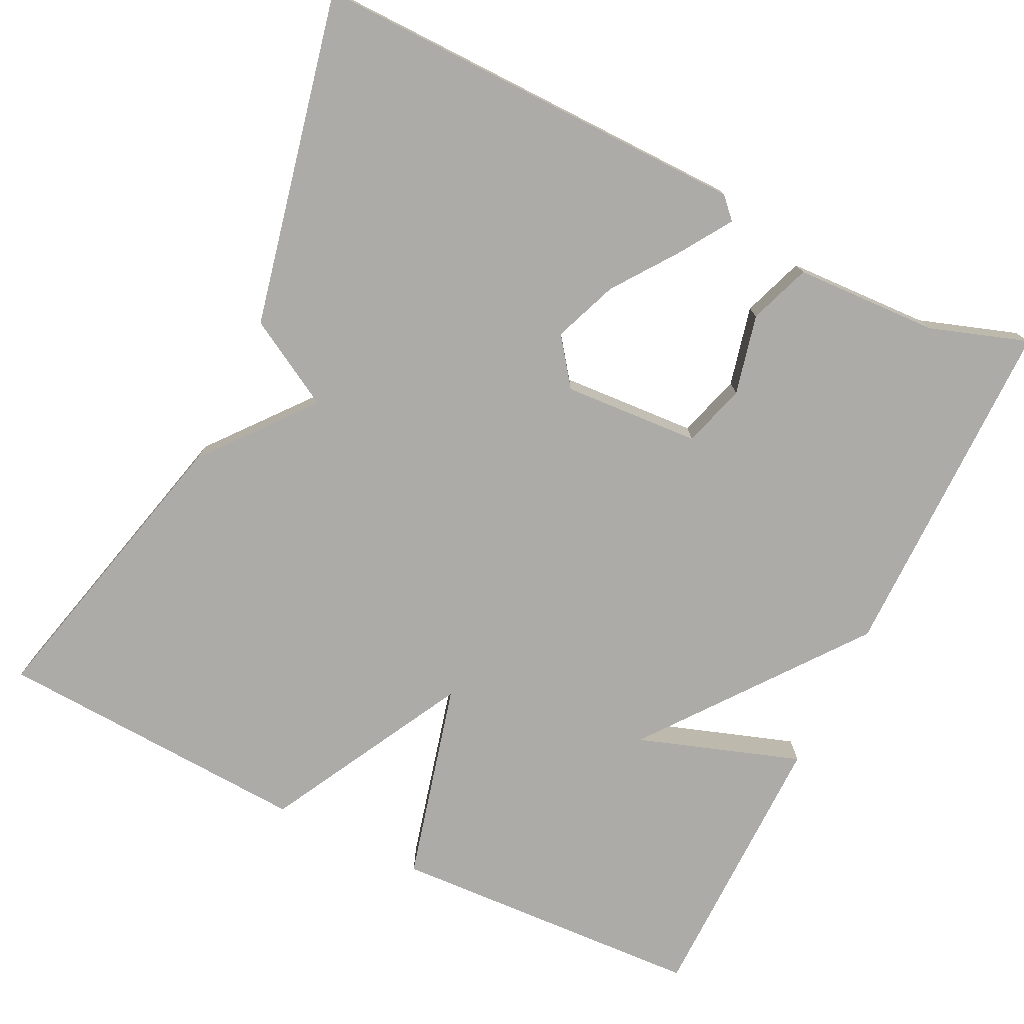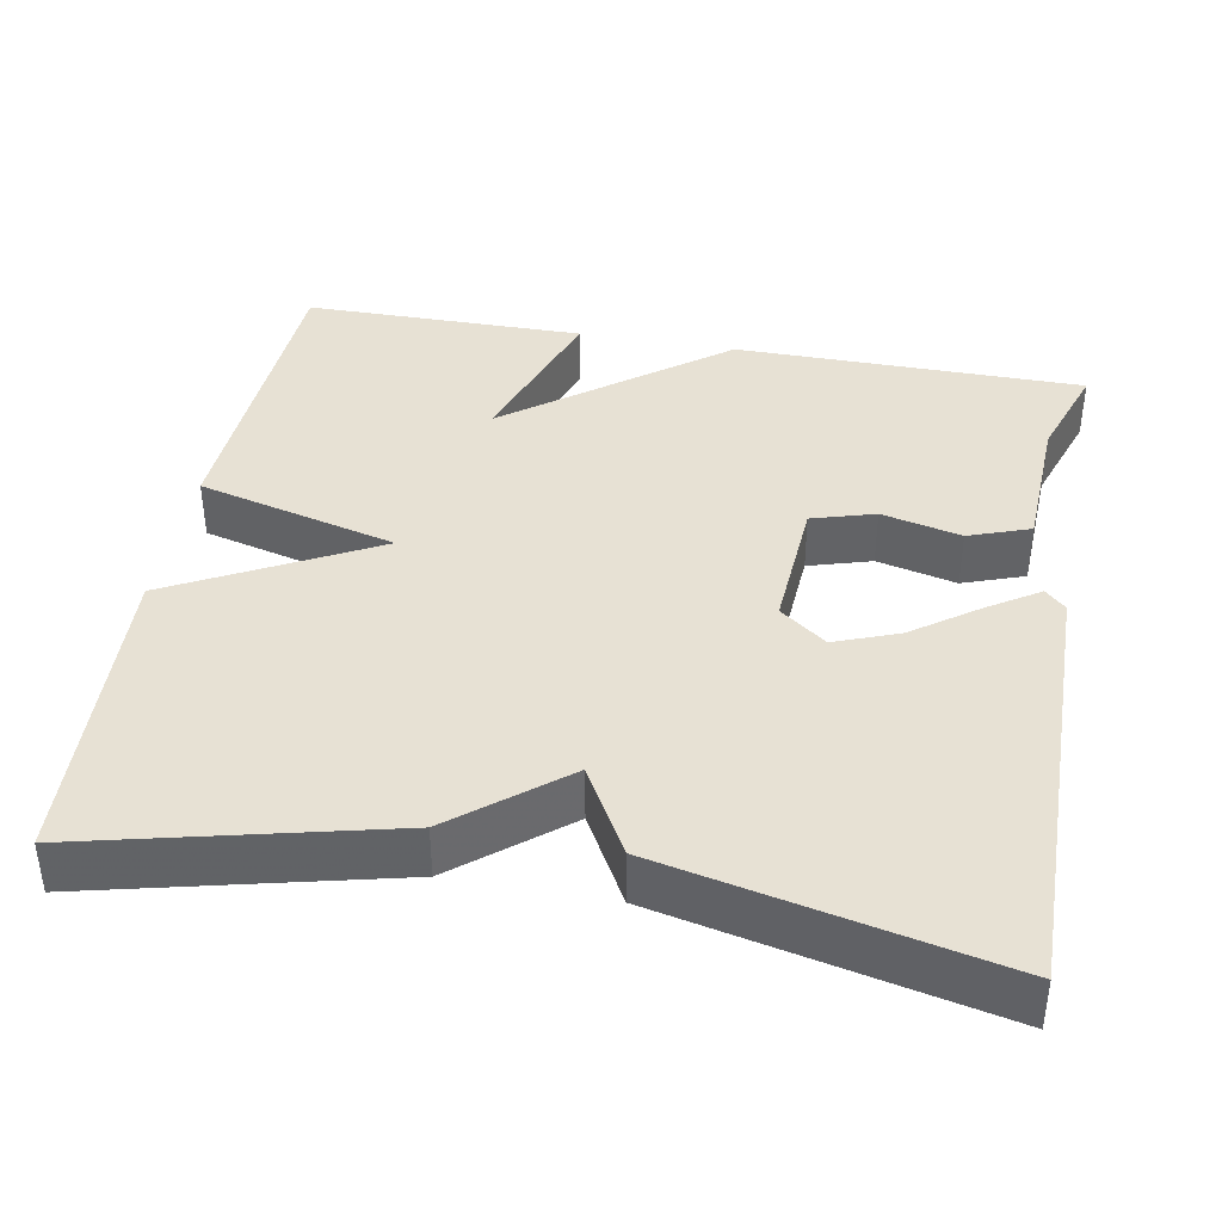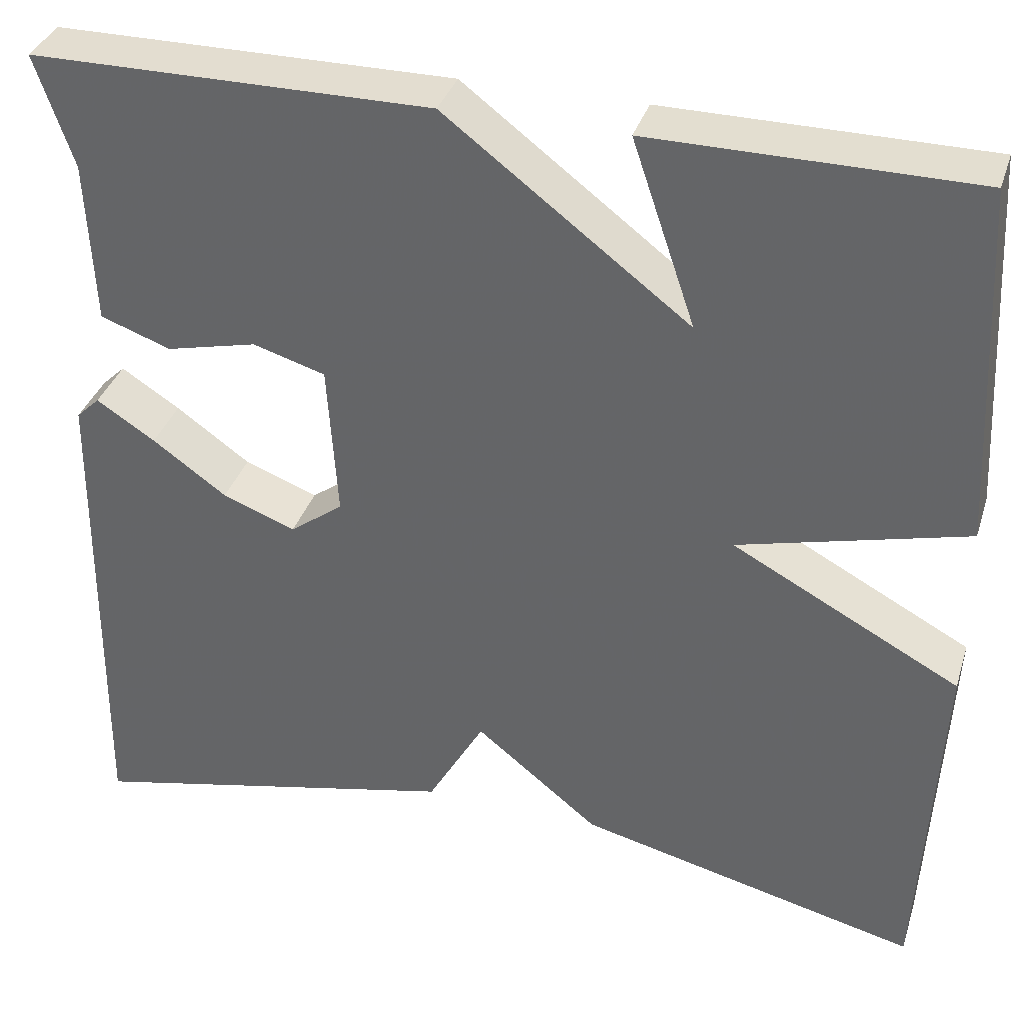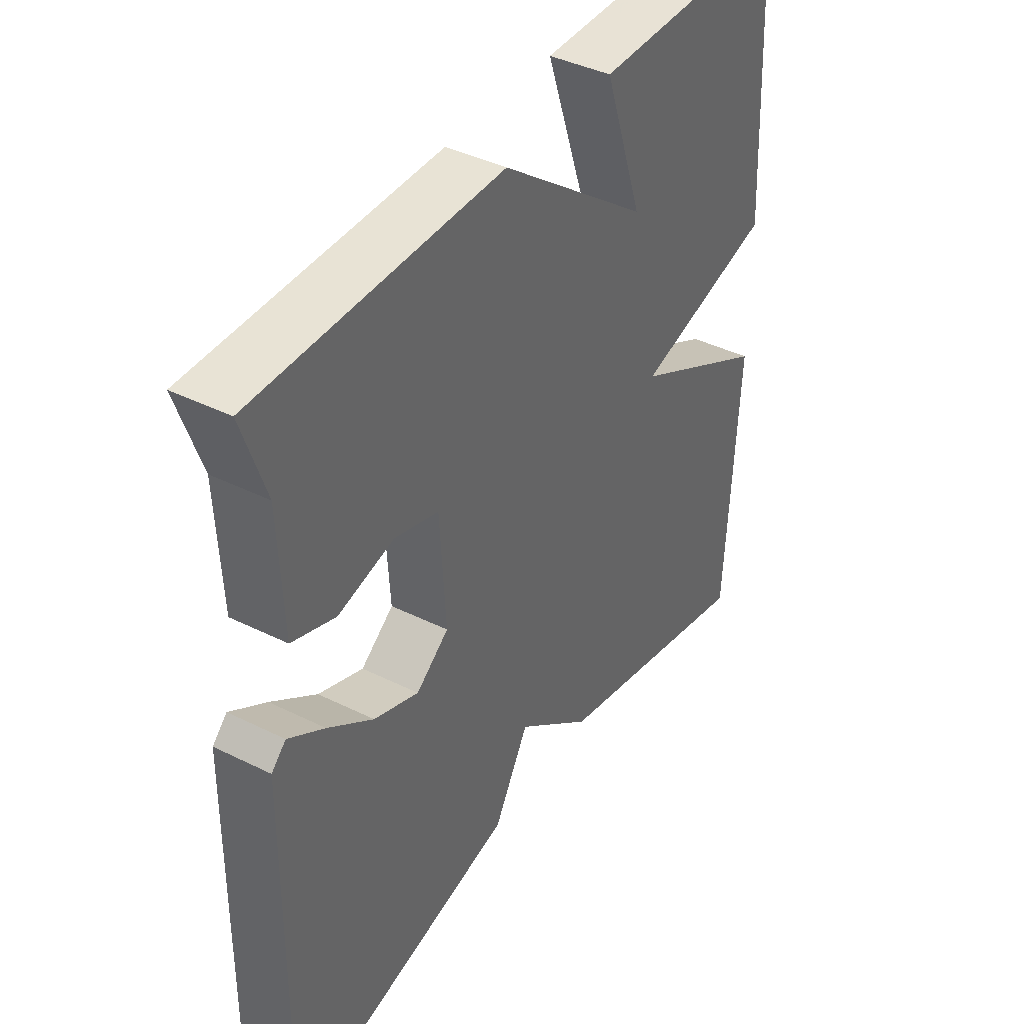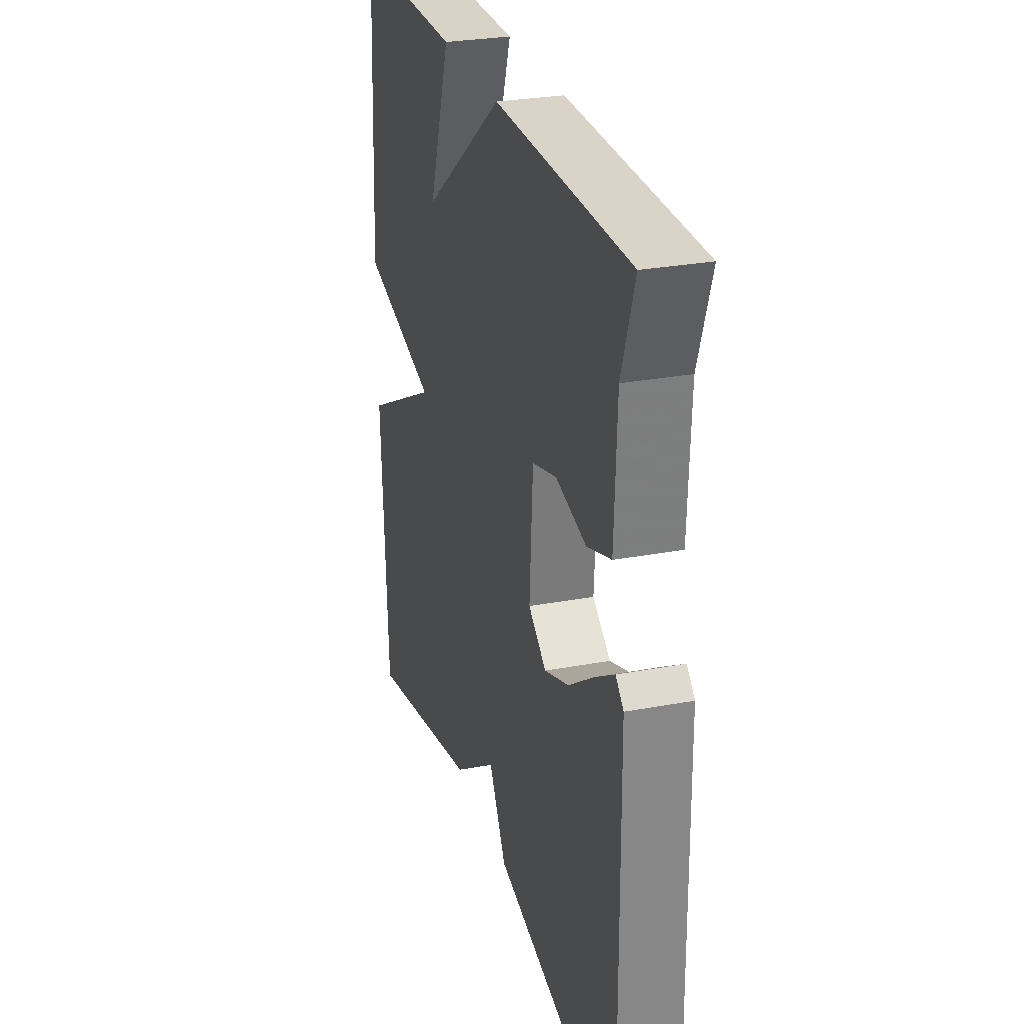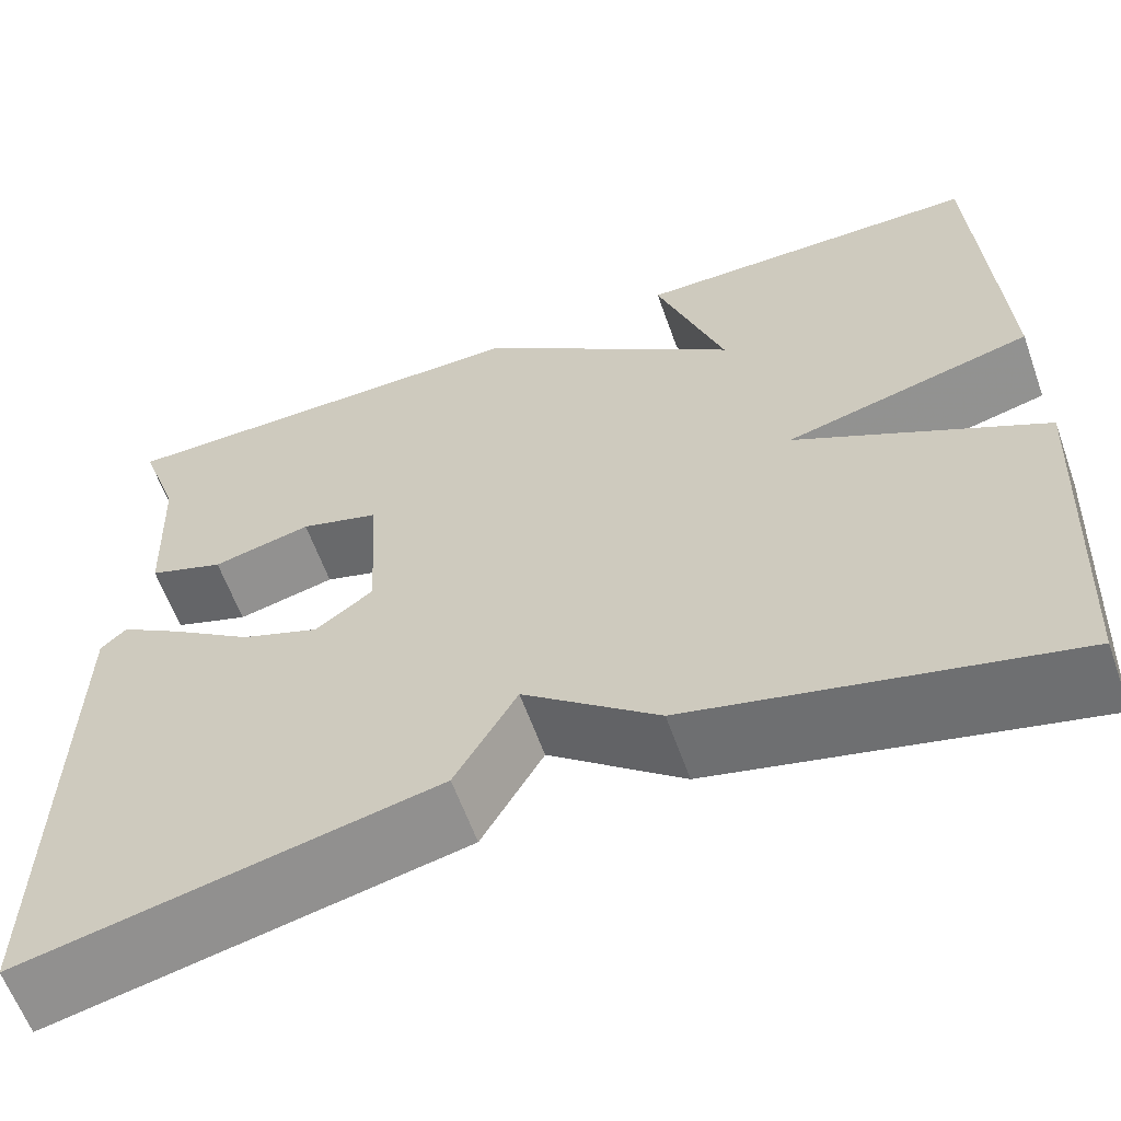
<metadata>
{"format":"obj","ext":"obj","renderer":"f3d","projection":"perspective","resolution":1024,"background":"white","views":[{"elev":-76.2,"azim":-116.2,"up":"+Y"},{"elev":39.5,"azim":-169.6,"up":"+Y"},{"elev":35.6,"azim":16.8,"up":"+Z"},{"elev":40.8,"azim":-58.8,"up":"+Z"},{"elev":28.2,"azim":-105.8,"up":"+Z"},{"elev":-61.3,"azim":19.6,"up":"+Z"}]}
</metadata>
<code>
v 0.5 0.07 -0.5
v 0.12 0.07 -0.408
v -0.017 0.07 -0.297
v -0.08 0.07 -0.408
v -0.5 0.07 -0.5
v -0.493 0.07 0.056
v -0.467 0.07 0.081
v -0.402 0.07 0.039
v -0.32 0.07 -0.02
v -0.239 0.07 -0.051
v -0.18 0.07 -0.007
v -0.191 0.07 0.166
v -0.271 0.07 0.19
v -0.372 0.07 0.166
v -0.45 0.07 0.194
v -0.458 0.07 0.376
v -0.5 0.07 0.5
v -0.057 0.07 0.502
v 0.213 0.07 0.296
v 0.143 0.07 0.502
v 0.5 0.07 0.5
v 0.521 0.07 0.1
v 0.268 0.07 0.035
v 0.521 0.07 -0.1
v 0.5 0 -0.5
v 0.12 0 -0.408
v -0.017 0 -0.297
v -0.08 0 -0.408
v -0.5 0 -0.5
v -0.493 0 0.056
v -0.467 0 0.081
v -0.402 0 0.039
v -0.32 0 -0.02
v -0.239 0 -0.051
v -0.18 0 -0.007
v -0.191 0 0.166
v -0.271 0 0.19
v -0.372 0 0.166
v -0.45 0 0.194
v -0.458 0 0.376
v -0.5 0 0.5
v -0.057 0 0.502
v 0.213 0 0.296
v 0.143 0 0.502
v 0.5 0 0.5
v 0.521 0 0.1
v 0.268 0 0.035
v 0.521 0 -0.1
f 1 2 3
f 24 1 3
f 23 24 3
f 21 22 23
f 21 23 3
f 19 20 21
f 19 21 3
f 16 17 18 19
f 13 14 15 16
f 12 13 16 19
f 19 3 4
f 12 19 4
f 11 12 4
f 7 8 9
f 6 7 9
f 5 6 9
f 4 5 9
f 4 9 10
f 4 10 11
f 27 26 25
f 27 25 48
f 27 48 47
f 47 46 45
f 27 47 45
f 45 44 43
f 27 45 43
f 43 42 41 40
f 40 39 38 37
f 43 40 37 36
f 28 27 43
f 28 43 36
f 28 36 35
f 33 32 31
f 33 31 30
f 33 30 29
f 33 29 28
f 34 33 28
f 35 34 28
f 1 25 26 2
f 2 26 27 3
f 3 27 28 4
f 4 28 29 5
f 5 29 30 6
f 6 30 31 7
f 7 31 32 8
f 8 32 33 9
f 9 33 34 10
f 10 34 35 11
f 11 35 36 12
f 12 36 37 13
f 13 37 38 14
f 14 38 39 15
f 15 39 40 16
f 16 40 41 17
f 17 41 42 18
f 18 42 43 19
f 19 43 44 20
f 20 44 45 21
f 21 45 46 22
f 22 46 47 23
f 23 47 48 24
f 24 48 25 1

</code>
